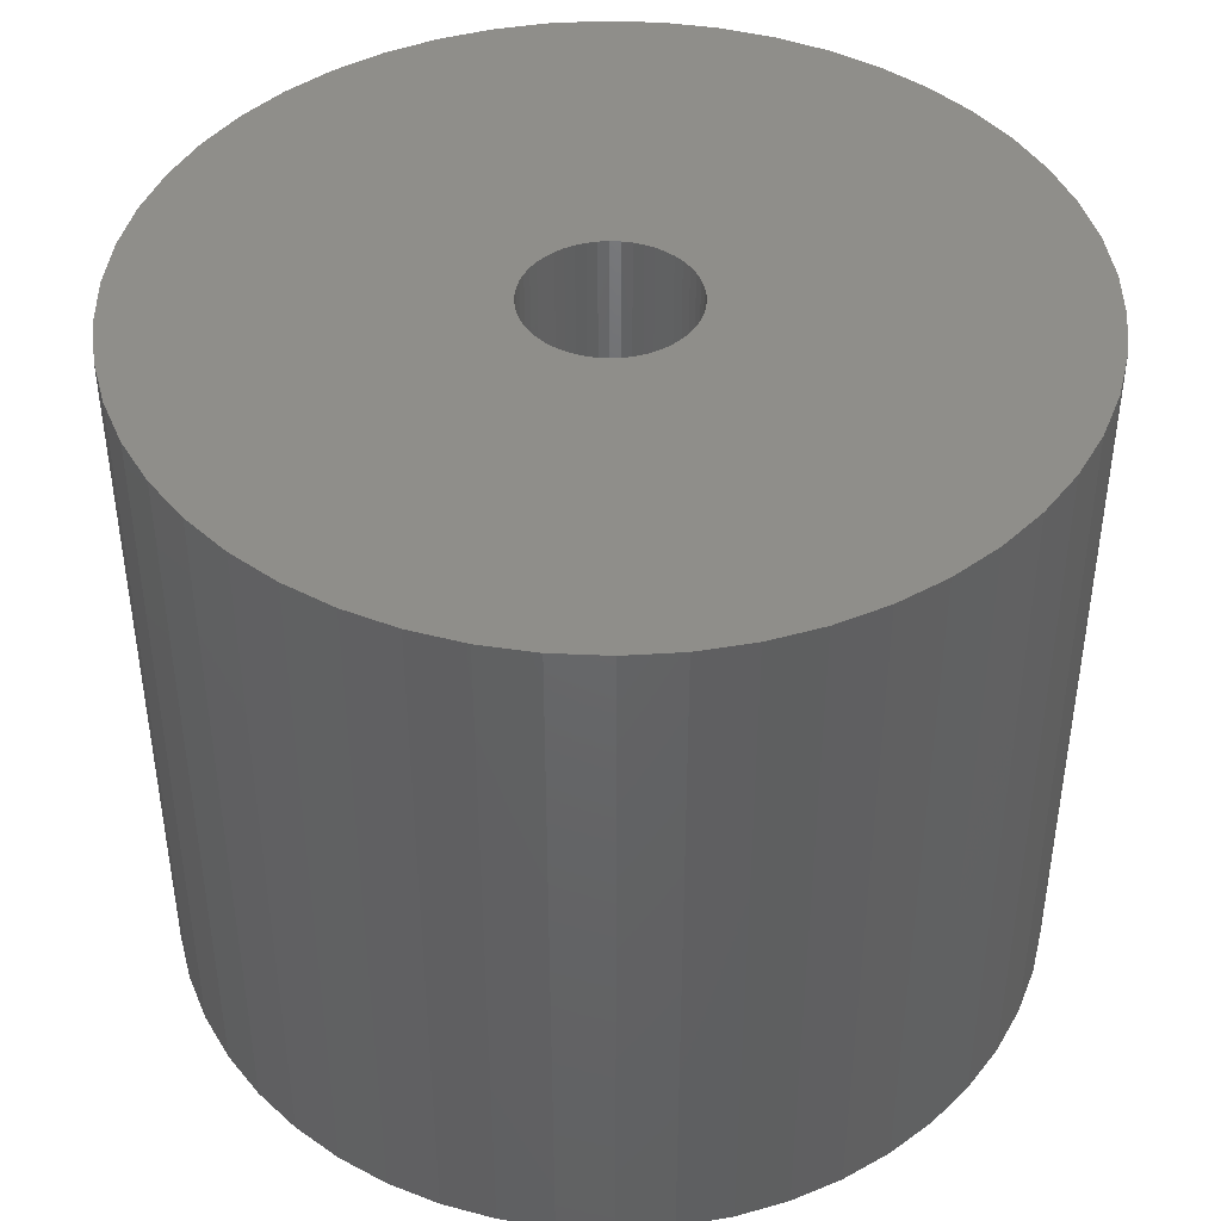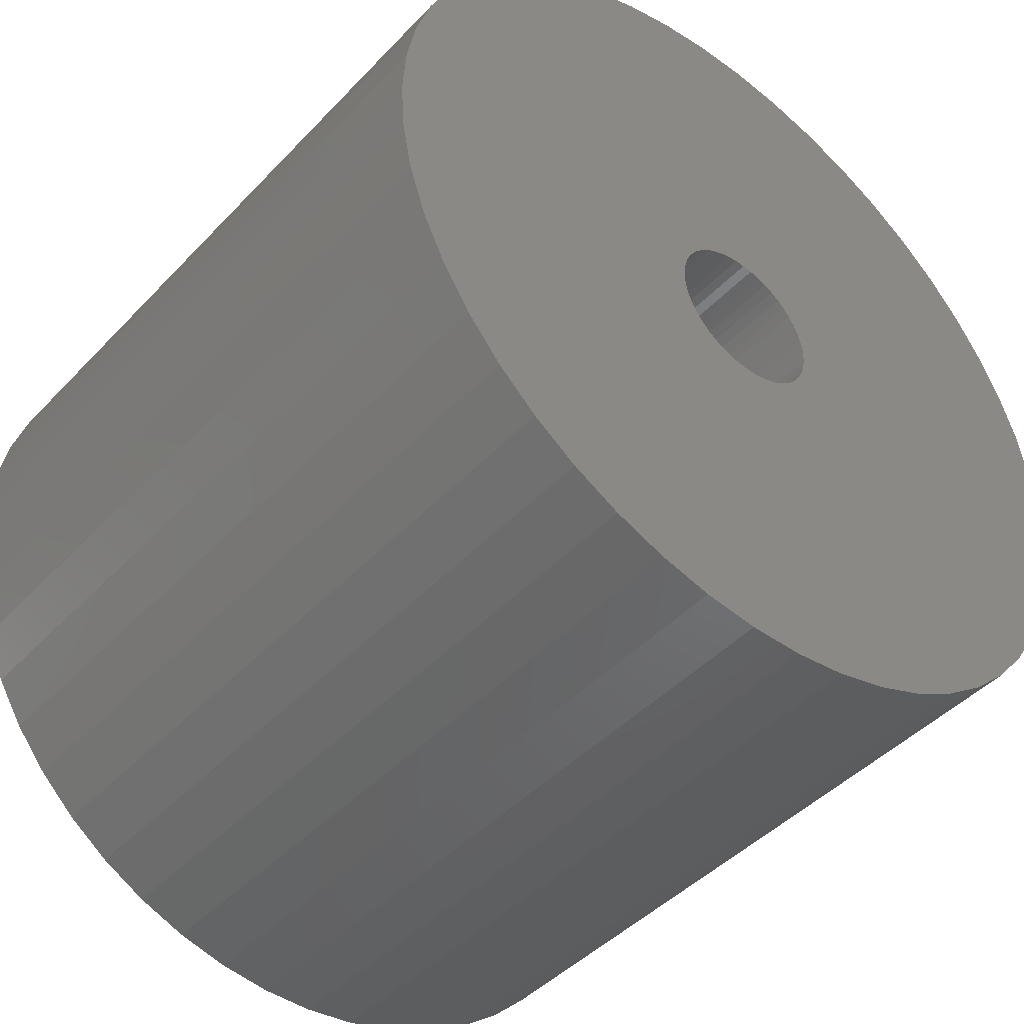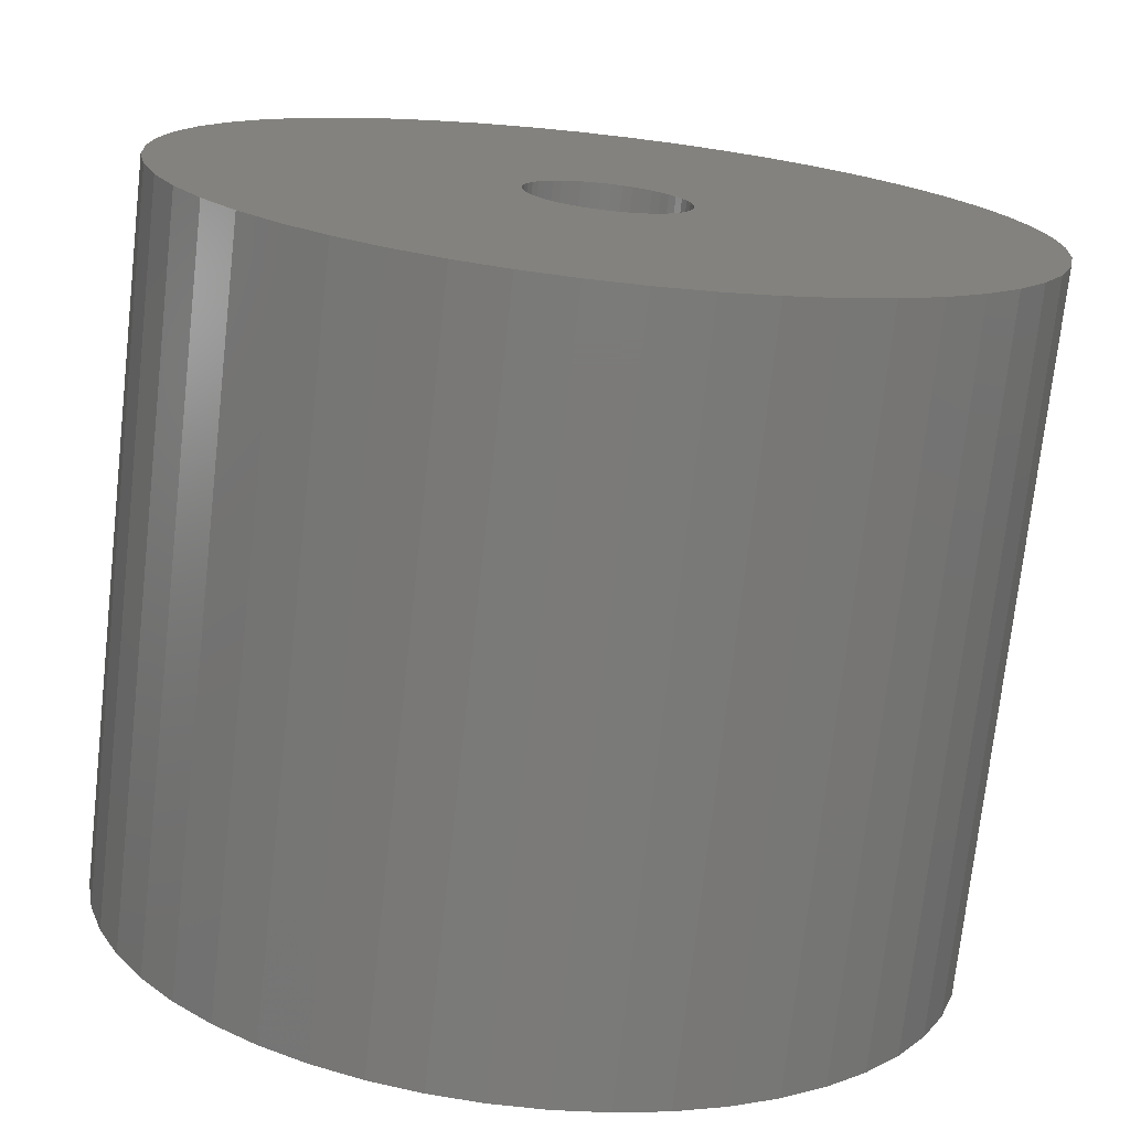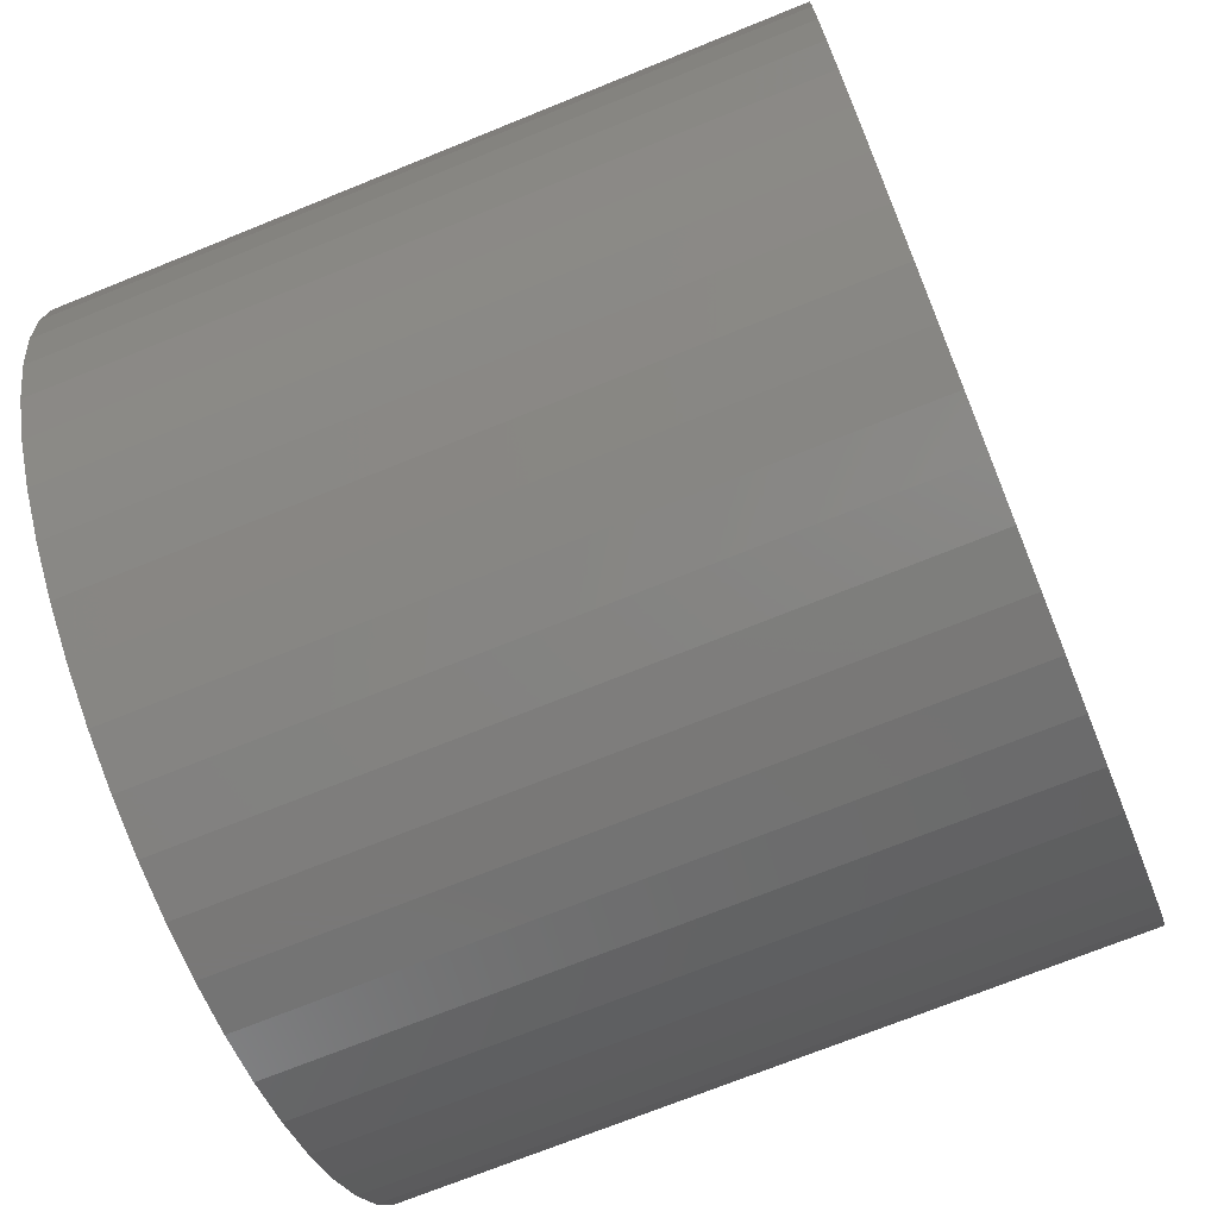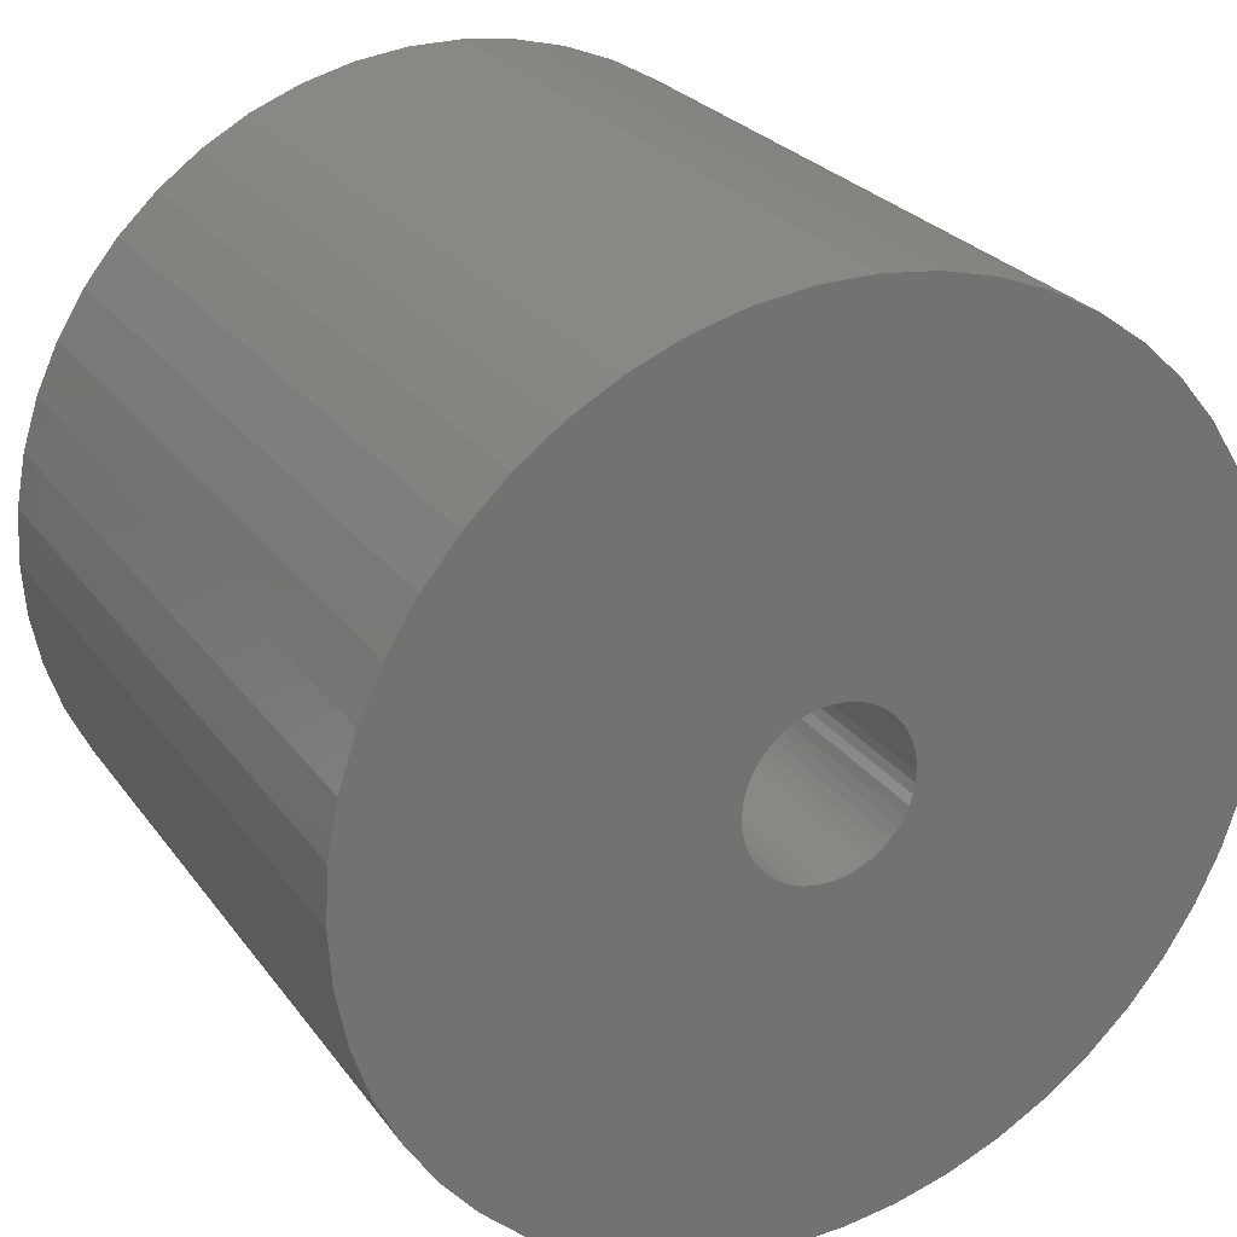
<metadata>
{"format":"stl","ext":"stl","renderer":"f3d","projection":"perspective","resolution":1024,"background":"white","views":[{"elev":43.2,"azim":39.0,"up":"+Z"},{"elev":-44.7,"azim":140.1,"up":"+Y"},{"elev":-73.7,"azim":173.6,"up":"+Y"},{"elev":-71.2,"azim":112.1,"up":"+Y"},{"elev":26.0,"azim":-27.8,"up":"+Y"}]}
</metadata>
<code>
# stl→obj: 200 verts, 400 faces
v 12 0 10
v 11.91 1.504 -10
v 11.91 1.504 10
v 12 0 -10
v -12 0 -10
v -11.91 1.504 10
v -11.91 1.504 -10
v -12 0 10
v 0.7535 11.98 -10
v -0.7535 11.98 10
v 0.7535 11.98 10
v -0.7535 11.98 -10
v -0.7535 -11.98 -10
v 0.7535 -11.98 10
v -0.7535 -11.98 10
v 0.7535 -11.98 -10
v 8.748 8.215 -10
v 7.649 9.246 10
v 8.748 8.215 10
v 7.649 9.246 -10
v -7.649 9.246 -10
v -8.748 8.215 10
v -7.649 9.246 10
v -8.748 8.215 -10
v -3.708 11.41 -10
v -5.109 10.86 10
v -3.708 11.41 10
v -5.109 10.86 -10
v 9.708 -7.053 10
v 10.52 -5.781 -10
v 10.52 -5.781 10
v 9.708 -7.053 -10
v 11.16 4.417 10
v 10.52 5.781 -10
v 10.52 5.781 10
v 11.16 4.417 -10
v 11.62 2.984 -10
v 11.62 2.984 10
v 9.708 7.053 -10
v 9.708 7.053 10
v 5.109 10.86 -10
v 3.708 11.41 10
v 5.109 10.86 10
v 3.708 11.41 -10
v 2.249 11.79 10
v 2.249 11.79 -10
v 6.43 10.13 -10
v 6.43 10.13 10
v -11.16 4.417 -10
v -10.52 5.781 10
v -10.52 5.781 -10
v -11.16 4.417 10
v -9.708 7.053 -10
v -9.708 7.053 10
v -11.62 2.984 -10
v -11.62 2.984 10
v -2.249 11.79 10
v -2.249 11.79 -10
v 2.249 -11.79 10
v 2.249 -11.79 -10
v 2.25 0 10
v 2.232 0.282 10
v 11.91 -1.504 10
v 2.179 0.5596 10
v 2.232 -0.282 10
v 2.092 0.8283 10
v 11.62 -2.984 10
v 1.972 1.084 10
v 2.179 -0.5596 10
v 1.82 1.323 10
v 11.16 -4.417 10
v 1.64 1.54 10
v 2.092 -0.8283 10
v 1.434 1.734 10
v 1.206 1.9 10
v 1.972 -1.084 10
v 0.958 2.036 10
v 1.82 -1.323 10
v 0.6953 2.14 10
v 0.4216 2.21 10
v 0.1413 2.246 10
v -0.1413 2.246 10
v -0.4216 2.21 10
v -0.6953 2.14 10
v -0.958 2.036 10
v -1.206 1.9 10
v -6.43 10.13 10
v -1.434 1.734 10
v -1.64 1.54 10
v -1.82 1.323 10
v 8.748 -8.215 10
v 1.64 -1.54 10
v 7.649 -9.246 10
v 1.434 -1.734 10
v 6.43 -10.13 10
v 1.206 -1.9 10
v 5.109 -10.86 10
v 0.958 -2.036 10
v 3.708 -11.41 10
v 0.6953 -2.14 10
v 0.4216 -2.21 10
v 0.1413 -2.246 10
v -0.1413 -2.246 10
v -0.4216 -2.21 10
v -2.249 -11.79 10
v -0.6953 -2.14 10
v -3.708 -11.41 10
v -0.958 -2.036 10
v -5.109 -10.86 10
v -1.206 -1.9 10
v -6.43 -10.13 10
v -1.434 -1.734 10
v -7.649 -9.246 10
v -1.64 -1.54 10
v -8.748 -8.215 10
v -1.82 -1.323 10
v -9.708 -7.053 10
v -1.972 -1.084 10
v -10.52 -5.781 10
v -2.092 -0.8283 10
v -11.16 -4.417 10
v -2.179 -0.5596 10
v -11.62 -2.984 10
v -2.232 -0.282 10
v -11.91 -1.504 10
v -2.25 0 10
v -1.972 1.084 10
v -2.092 0.8283 10
v -2.179 0.5596 10
v -2.232 0.282 10
v -6.43 10.13 -10
v 11.91 -1.504 -10
v 8.748 -8.215 -10
v 11.62 -2.984 -10
v 11.16 -4.417 -10
v -8.748 -8.215 -10
v -7.649 -9.246 -10
v -10.52 -5.781 -10
v -11.16 -4.417 -10
v -9.708 -7.053 -10
v 2.25 0 -10
v 2.232 -0.282 -10
v 2.179 -0.5596 -10
v 2.232 0.282 -10
v 2.092 -0.8283 -10
v 1.972 -1.084 -10
v 2.179 0.5596 -10
v 1.82 -1.323 -10
v 1.64 -1.54 -10
v 7.649 -9.246 -10
v 2.092 0.8283 -10
v 1.434 -1.734 -10
v 6.43 -10.13 -10
v 1.206 -1.9 -10
v 5.109 -10.86 -10
v 1.972 1.084 -10
v 0.958 -2.036 -10
v 3.708 -11.41 -10
v 1.82 1.323 -10
v 0.6953 -2.14 -10
v 0.4216 -2.21 -10
v 0.1413 -2.246 -10
v -0.1413 -2.246 -10
v -0.4216 -2.21 -10
v -2.249 -11.79 -10
v -0.6953 -2.14 -10
v -3.708 -11.41 -10
v -0.958 -2.036 -10
v -5.109 -10.86 -10
v -1.206 -1.9 -10
v -6.43 -10.13 -10
v -1.434 -1.734 -10
v -1.64 -1.54 -10
v -1.82 -1.323 -10
v 1.64 1.54 -10
v 1.434 1.734 -10
v 1.206 1.9 -10
v 0.958 2.036 -10
v 0.6953 2.14 -10
v 0.4216 2.21 -10
v 0.1413 2.246 -10
v -0.1413 2.246 -10
v -0.4216 2.21 -10
v -0.6953 2.14 -10
v -0.958 2.036 -10
v -1.206 1.9 -10
v -1.434 1.734 -10
v -1.64 1.54 -10
v -1.82 1.323 -10
v -1.972 1.084 -10
v -2.092 0.8283 -10
v -2.179 0.5596 -10
v -2.232 0.282 -10
v -2.25 0 -10
v -1.972 -1.084 -10
v -2.092 -0.8283 -10
v -2.179 -0.5596 -10
v -11.62 -2.984 -10
v -2.232 -0.282 -10
v -11.91 -1.504 -10
f 1 2 3
f 2 1 4
f 5 6 7
f 6 5 8
f 9 10 11
f 10 9 12
f 13 14 15
f 14 13 16
f 17 18 19
f 18 17 20
f 21 22 23
f 22 21 24
f 25 26 27
f 26 25 28
f 29 30 31
f 30 29 32
f 33 34 35
f 34 33 36
f 3 37 38
f 37 3 2
f 35 39 40
f 39 35 34
f 41 42 43
f 42 41 44
f 44 45 42
f 45 44 46
f 47 43 48
f 43 47 41
f 49 50 51
f 50 49 52
f 53 22 24
f 22 53 54
f 55 52 49
f 52 55 56
f 12 57 10
f 57 12 58
f 16 59 14
f 59 16 60
f 38 36 33
f 36 38 37
f 40 17 19
f 17 40 39
f 46 11 45
f 11 46 9
f 20 48 18
f 48 20 47
f 51 54 53
f 54 51 50
f 7 56 55
f 56 7 6
f 61 1 3
f 62 3 38
f 1 61 63
f 64 38 33
f 65 63 61
f 66 33 35
f 63 65 67
f 68 35 40
f 69 67 65
f 70 40 19
f 67 69 71
f 72 19 18
f 73 71 69
f 74 18 48
f 71 73 31
f 75 48 43
f 76 31 73
f 77 43 42
f 31 76 29
f 78 29 76
f 79 42 45
f 3 62 61
f 38 64 62
f 33 66 64
f 35 68 66
f 40 70 68
f 19 72 70
f 18 74 72
f 48 75 74
f 43 77 75
f 80 45 11
f 42 79 77
f 45 80 79
f 11 81 80
f 11 82 81
f 10 82 11
f 82 10 83
f 57 83 10
f 83 57 84
f 27 84 57
f 84 27 85
f 26 85 27
f 85 26 86
f 87 86 26
f 86 87 88
f 23 88 87
f 88 23 89
f 22 89 23
f 89 22 90
f 54 90 22
f 29 78 91
f 92 91 78
f 91 92 93
f 94 93 92
f 93 94 95
f 96 95 94
f 95 96 97
f 98 97 96
f 97 98 99
f 100 99 98
f 99 100 59
f 101 59 100
f 59 101 14
f 102 14 101
f 103 14 102
f 15 103 104
f 105 104 106
f 103 15 14
f 107 106 108
f 109 108 110
f 111 110 112
f 113 112 114
f 115 114 116
f 117 116 118
f 119 118 120
f 121 120 122
f 123 122 124
f 104 105 15
f 125 124 126
f 90 54 127
f 106 107 105
f 50 127 54
f 108 109 107
f 127 50 128
f 110 111 109
f 52 128 50
f 112 113 111
f 128 52 129
f 114 115 113
f 56 129 52
f 116 117 115
f 129 56 130
f 118 119 117
f 6 130 56
f 120 121 119
f 130 6 126
f 122 123 121
f 8 126 6
f 124 125 123
f 126 8 125
f 28 87 26
f 87 28 131
f 131 23 87
f 23 131 21
f 58 27 57
f 27 58 25
f 63 4 1
f 4 63 132
f 91 32 29
f 32 91 133
f 71 134 67
f 134 71 135
f 67 132 63
f 132 67 134
f 136 113 115
f 113 136 137
f 138 121 139
f 121 138 119
f 136 117 140
f 117 136 115
f 141 4 132
f 142 132 134
f 4 141 2
f 143 134 135
f 144 2 141
f 145 135 30
f 2 144 37
f 146 30 32
f 147 37 144
f 148 32 133
f 37 147 36
f 149 133 150
f 151 36 147
f 152 150 153
f 36 151 34
f 154 153 155
f 156 34 151
f 157 155 158
f 34 156 39
f 159 39 156
f 160 158 60
f 132 142 141
f 134 143 142
f 135 145 143
f 30 146 145
f 32 148 146
f 133 149 148
f 150 152 149
f 153 154 152
f 155 157 154
f 161 60 16
f 158 160 157
f 60 161 160
f 16 162 161
f 16 163 162
f 13 163 16
f 163 13 164
f 165 164 13
f 164 165 166
f 167 166 165
f 166 167 168
f 169 168 167
f 168 169 170
f 171 170 169
f 170 171 172
f 137 172 171
f 172 137 173
f 136 173 137
f 173 136 174
f 140 174 136
f 39 159 17
f 175 17 159
f 17 175 20
f 176 20 175
f 20 176 47
f 177 47 176
f 47 177 41
f 178 41 177
f 41 178 44
f 179 44 178
f 44 179 46
f 180 46 179
f 46 180 9
f 181 9 180
f 182 9 181
f 12 182 183
f 58 183 184
f 182 12 9
f 25 184 185
f 28 185 186
f 131 186 187
f 21 187 188
f 24 188 189
f 53 189 190
f 51 190 191
f 49 191 192
f 55 192 193
f 183 58 12
f 7 193 194
f 174 140 195
f 184 25 58
f 138 195 140
f 185 28 25
f 195 138 196
f 186 131 28
f 139 196 138
f 187 21 131
f 196 139 197
f 188 24 21
f 198 197 139
f 189 53 24
f 197 198 199
f 190 51 53
f 200 199 198
f 191 49 51
f 199 200 194
f 192 55 49
f 5 194 200
f 193 7 55
f 194 5 7
f 155 95 97
f 95 155 153
f 150 91 93
f 91 150 133
f 31 135 71
f 135 31 30
f 139 123 198
f 123 139 121
f 158 97 99
f 97 158 155
f 60 99 59
f 99 60 158
f 165 15 105
f 15 165 13
f 137 111 113
f 111 137 171
f 140 119 138
f 119 140 117
f 198 125 200
f 125 198 123
f 200 8 5
f 8 200 125
f 153 93 95
f 93 153 150
f 167 105 107
f 105 167 165
f 169 107 109
f 107 169 167
f 171 109 111
f 109 171 169
f 129 191 128
f 191 129 192
f 156 70 159
f 70 156 68
f 180 79 80
f 79 180 179
f 179 77 79
f 77 179 178
f 185 84 85
f 84 185 184
f 128 190 127
f 190 128 191
f 142 61 141
f 61 142 65
f 176 72 74
f 72 176 175
f 177 74 75
f 74 177 176
f 90 188 89
f 188 90 189
f 186 85 86
f 85 186 185
f 183 82 83
f 82 183 182
f 187 86 88
f 86 187 186
f 141 62 144
f 62 141 61
f 149 94 92
f 94 149 152
f 148 76 146
f 76 148 78
f 163 104 103
f 104 163 164
f 160 101 100
f 101 160 161
f 159 72 175
f 72 159 70
f 182 81 82
f 81 182 181
f 178 75 77
f 75 178 177
f 126 193 130
f 193 126 194
f 130 192 129
f 192 130 193
f 127 189 90
f 189 127 190
f 184 83 84
f 83 184 183
f 188 88 89
f 88 188 187
f 143 65 142
f 65 143 69
f 161 102 101
f 102 161 162
f 151 68 156
f 68 151 66
f 147 66 151
f 66 147 64
f 144 64 147
f 64 144 62
f 181 80 81
f 80 181 180
f 145 69 143
f 69 145 73
f 146 73 145
f 73 146 76
f 168 110 108
f 110 168 170
f 124 194 126
f 194 124 199
f 120 197 122
f 197 120 196
f 114 174 116
f 174 114 173
f 157 100 98
f 100 157 160
f 149 78 148
f 78 149 92
f 152 96 94
f 96 152 154
f 172 114 112
f 114 172 173
f 162 103 102
f 103 162 163
f 166 108 106
f 108 166 168
f 170 112 110
f 112 170 172
f 122 199 124
f 199 122 197
f 116 195 118
f 195 116 174
f 118 196 120
f 196 118 195
f 154 98 96
f 98 154 157
f 164 106 104
f 106 164 166

</code>
